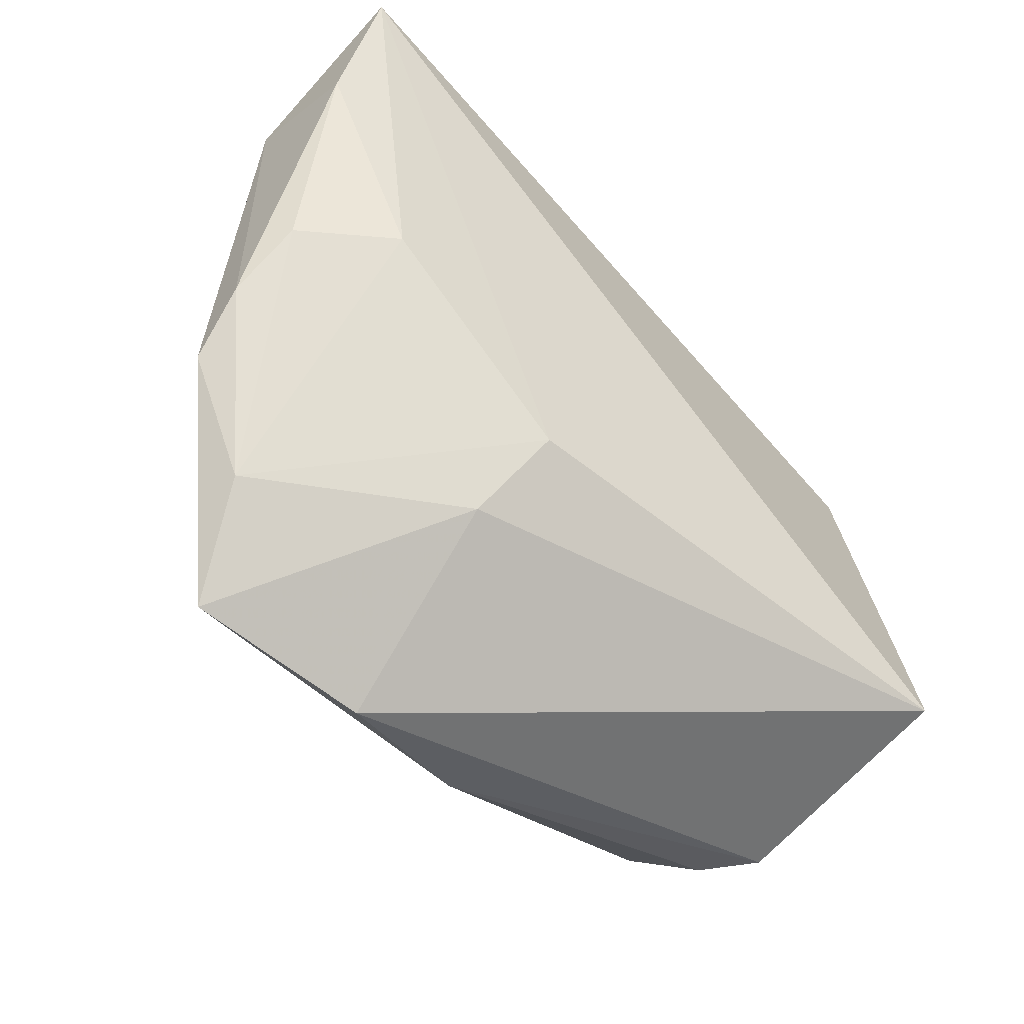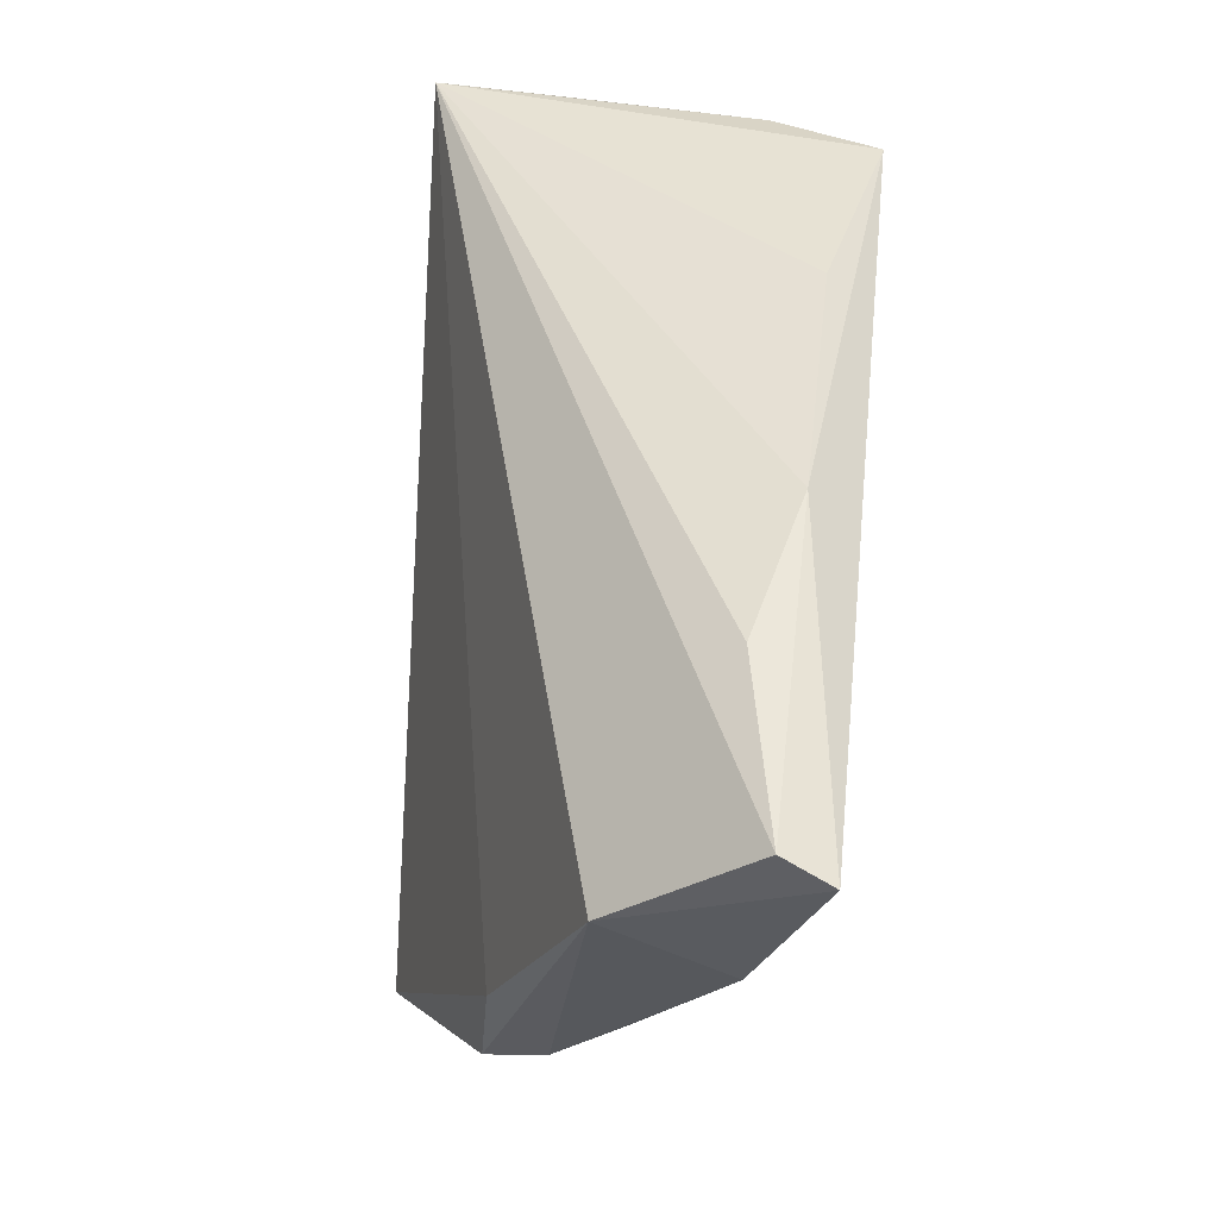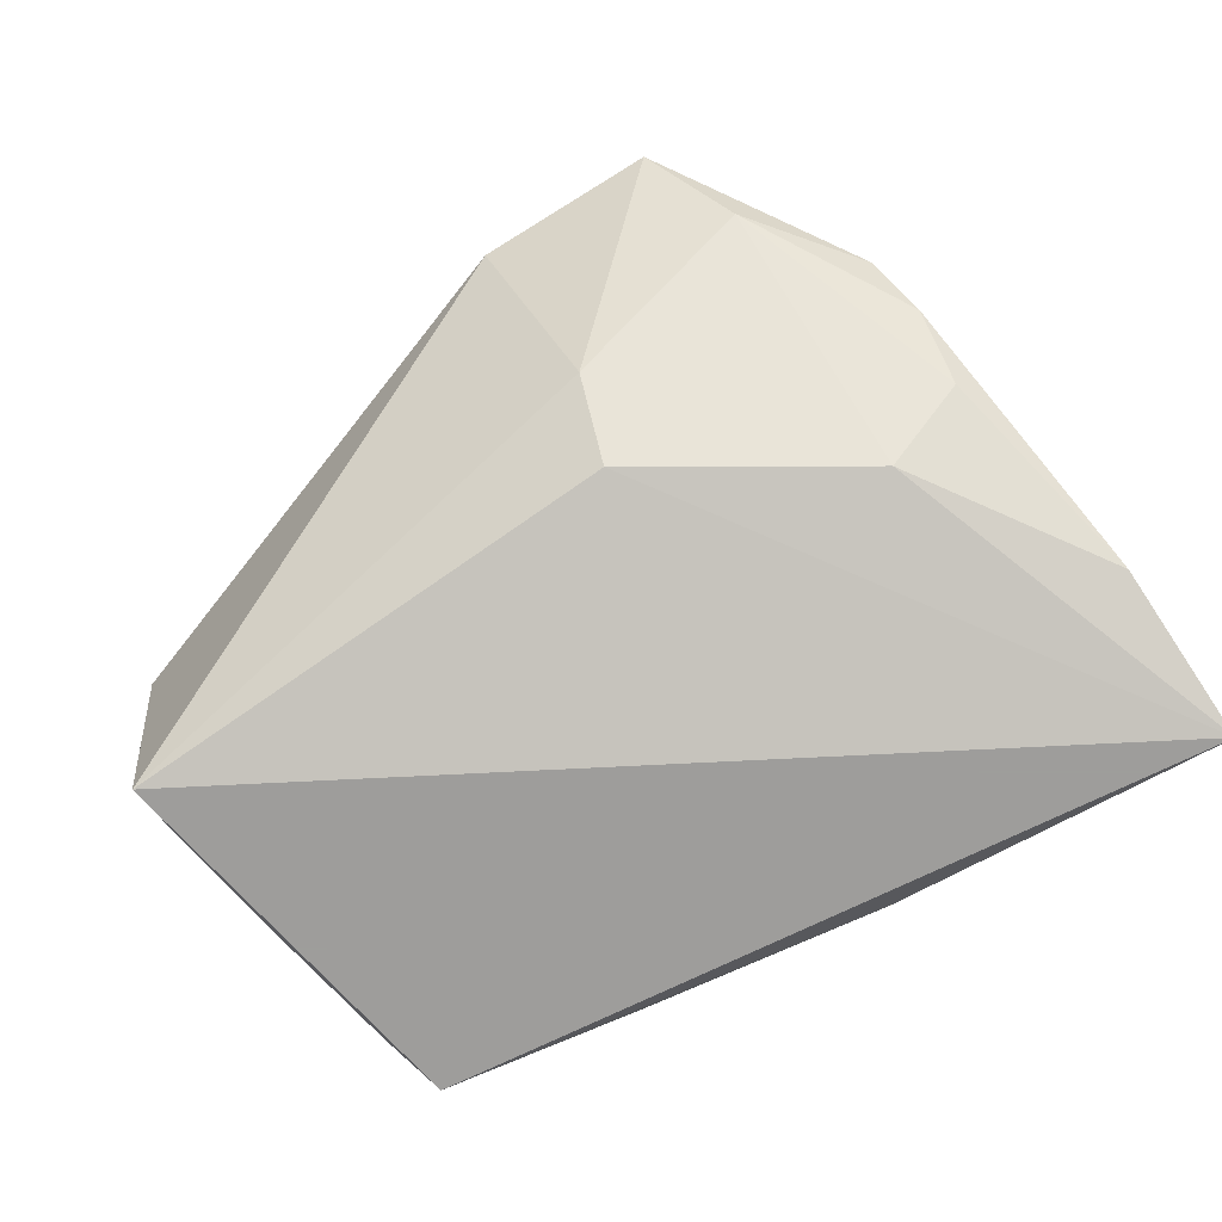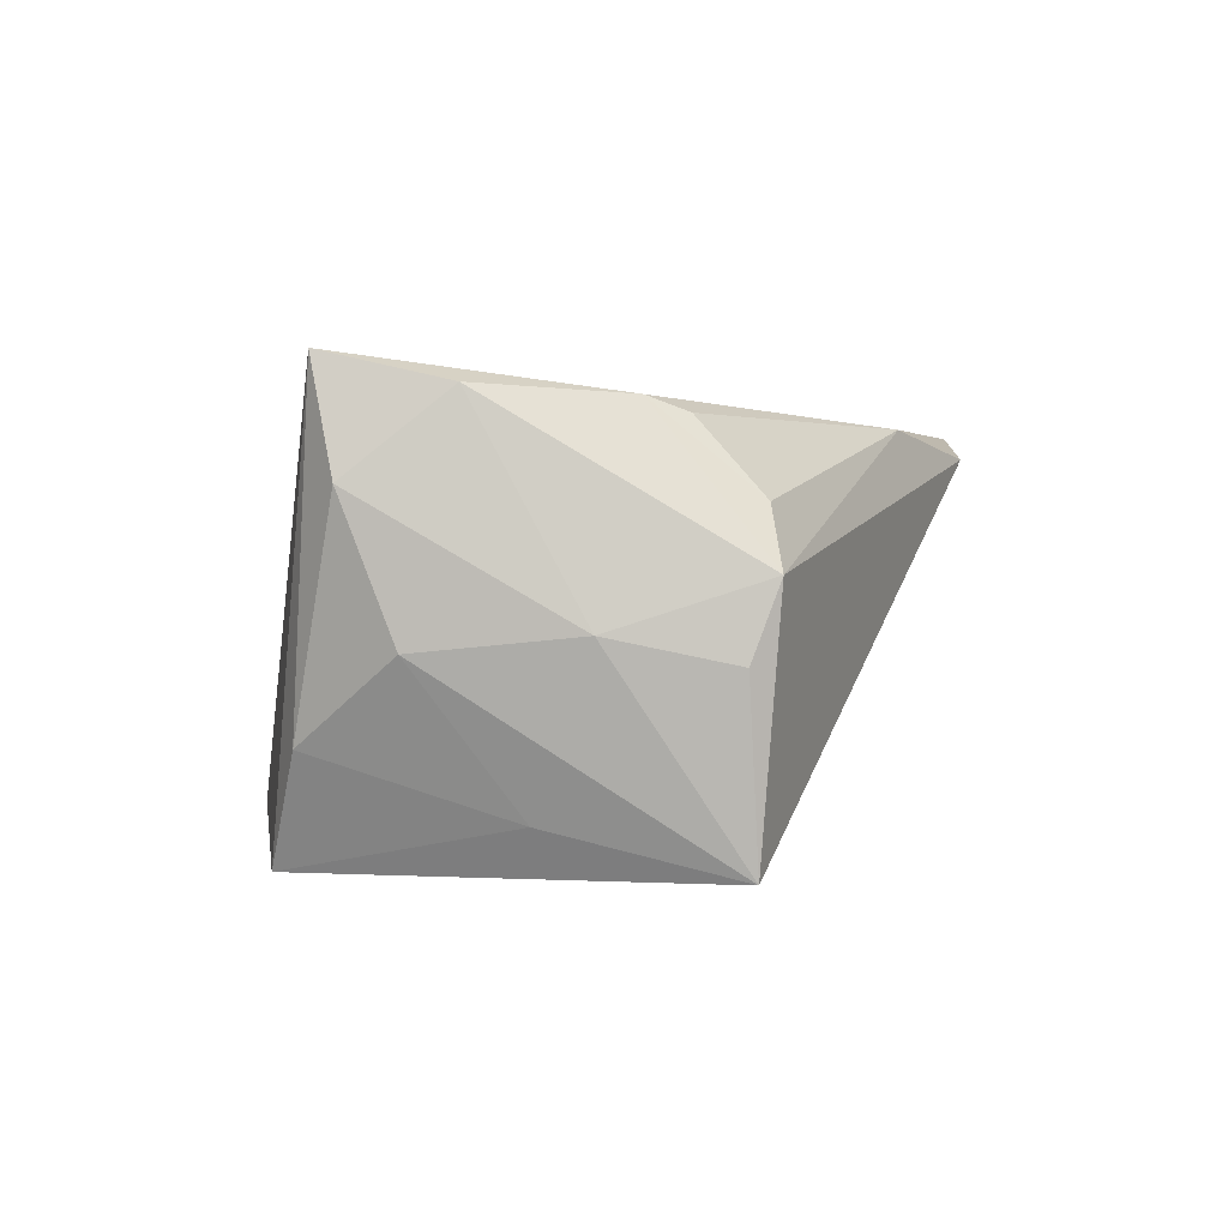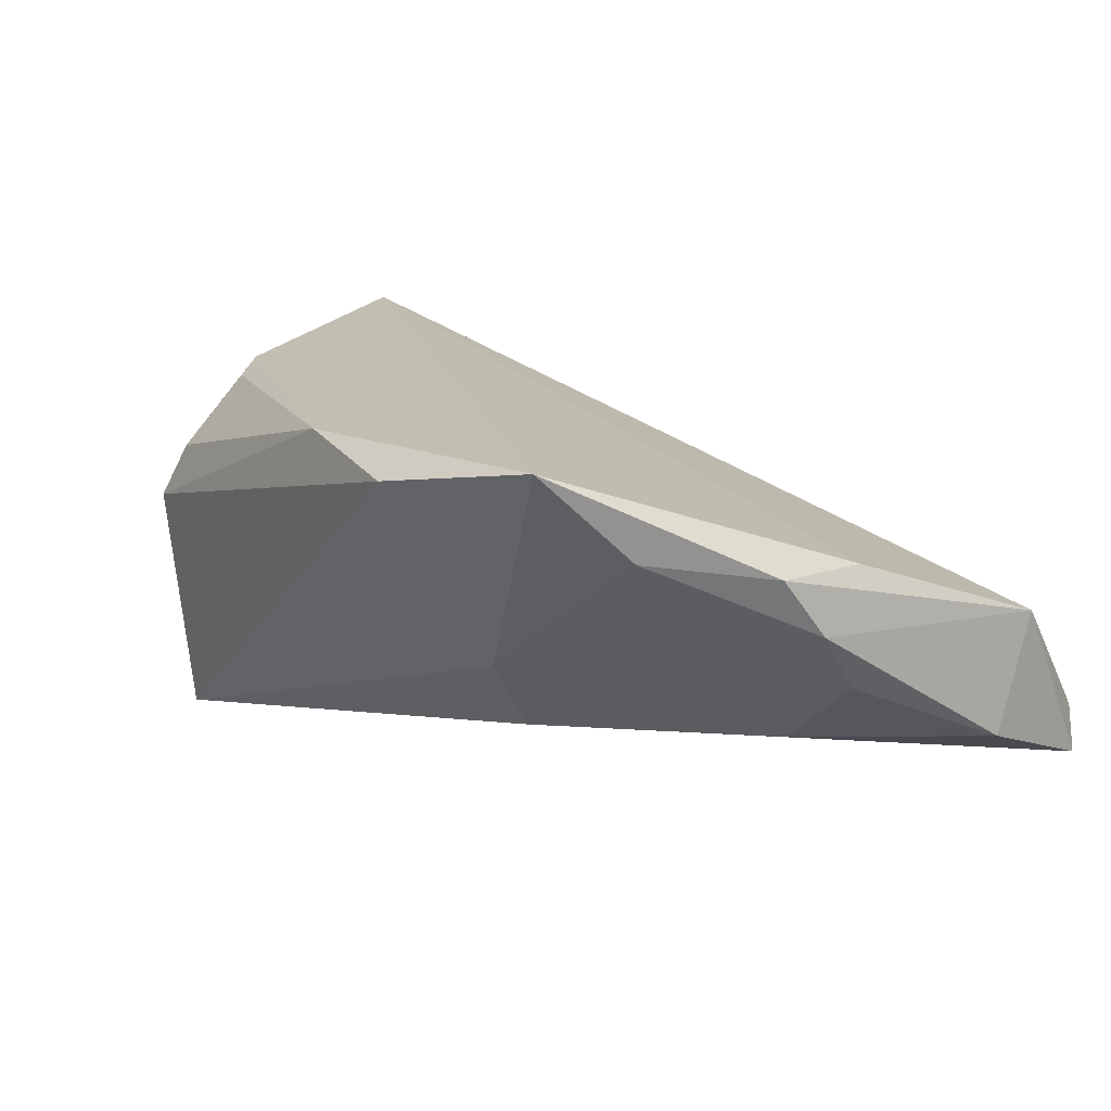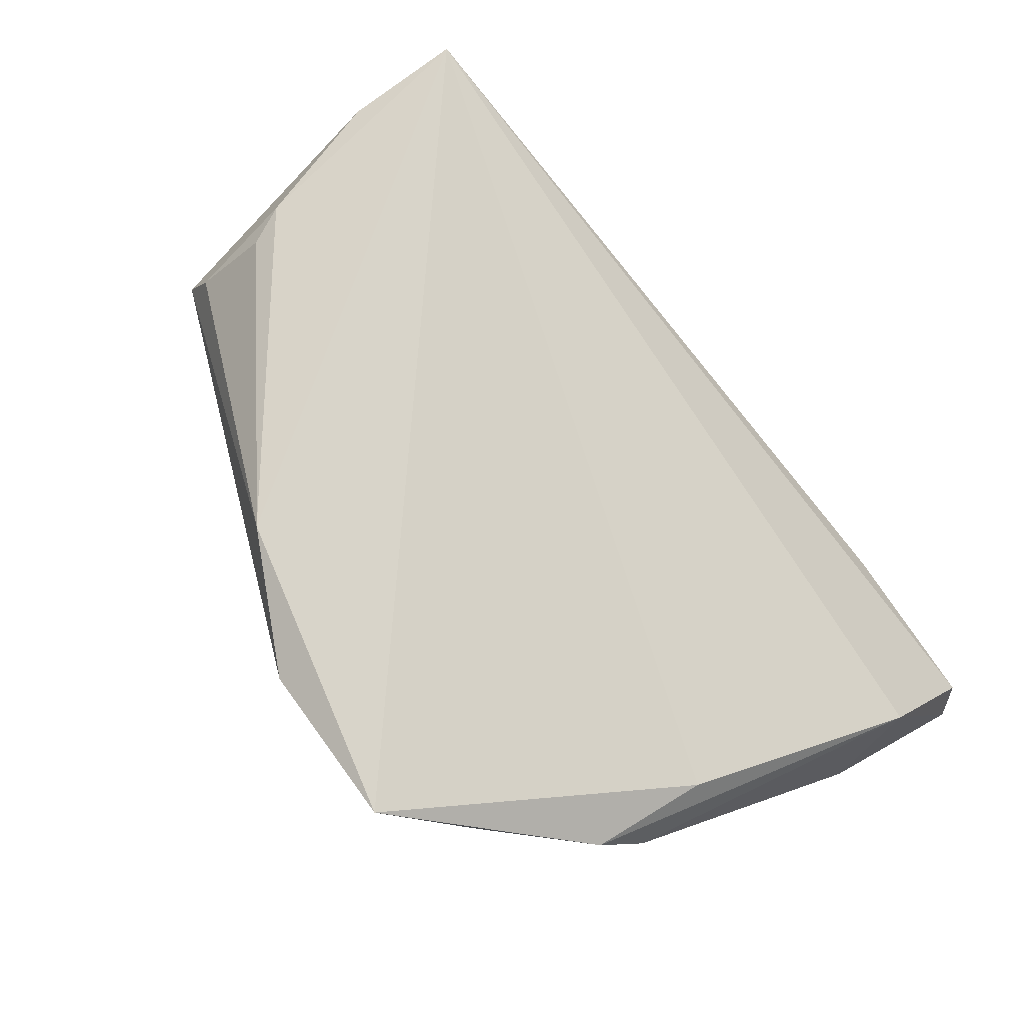
<metadata>
{"format":"obj","ext":"obj","renderer":"f3d","projection":"perspective","resolution":1024,"background":"white","views":[{"elev":-66.0,"azim":131.9,"up":"+Y"},{"elev":54.0,"azim":96.1,"up":"+Y"},{"elev":-70.7,"azim":30.4,"up":"+Z"},{"elev":0.3,"azim":-87.2,"up":"+Z"},{"elev":15.0,"azim":37.6,"up":"+Z"},{"elev":70.3,"azim":54.6,"up":"+Z"}]}
</metadata>
<code>
v -0.01121 0.03269 -0.01783
v -0.03462 0.02771 -0.02287
v -0.04824 -0.004783 0.0005246
v 0.03697 0.03583 -0.01329
v -0.04127 0.02441 -0.01046
v 0.01232 -0.04382 0.02009
v 0.05167 -0.007543 0.009544
v -0.04587 0.02208 0.02736
v -0.005289 -0.03545 0.02234
v 0.05886 0.01449 -0.01549
v 0.05831 0.03595 -0.01732
v 0.06005 0.03404 -0.02287
v 0.04255 -0.007454 -0.01296
v -0.04724 0.01348 -0.001232
v -0.04235 -0.02102 0.01308
v 0.05288 -0.01672 0.003335
v -0.04596 -0.02218 0.006125
v 0.05085 -0.02231 0.0107
v -0.04107 -0.008987 0.02332
v 0.01779 -0.03099 -0.003108
v -0.04377 -0.01993 -0.02287
v -0.04804 0.01944 0.0146
v 0.01612 -0.02279 -0.0128
v -0.04242 0.001627 -0.01764
v -0.04655 0.007857 0.02408
v 0.04012 -0.0345 0.01327
v -0.04665 -0.01899 -0.002452
v 0.05244 -0.009532 -0.004489
v 0.05875 0.02234 -0.001586
v 0.01875 0.03553 -0.01756
v 0.03374 -0.04382 0.02387
v -0.03919 -0.01362 0.02169
f 23 21 12
f 11 29 12
f 4 8 11
f 8 29 11
f 7 8 31
f 7 29 8
f 3 21 27
f 30 8 4
f 30 1 8
f 4 11 30
f 30 11 12
f 31 8 9
f 8 19 9
f 9 6 31
f 25 19 8
f 21 23 20
f 20 6 21
f 31 6 20
f 13 23 12
f 18 7 31
f 29 7 18
f 14 21 3
f 32 19 15
f 15 9 32
f 32 9 19
f 17 9 15
f 6 9 17
f 21 6 17
f 17 27 21
f 15 19 17
f 19 25 17
f 3 27 17
f 17 25 3
f 26 13 28
f 31 20 26
f 26 20 23
f 23 13 26
f 26 18 31
f 10 13 12
f 28 13 10
f 12 29 10
f 8 1 2
f 2 5 8
f 2 30 12
f 1 30 2
f 12 21 2
f 8 5 22
f 22 5 14
f 22 14 3
f 3 25 22
f 22 25 8
f 21 14 24
f 14 5 24
f 24 2 21
f 5 2 24
f 16 26 28
f 18 26 16
f 28 10 16
f 29 18 16
f 16 10 29

</code>
